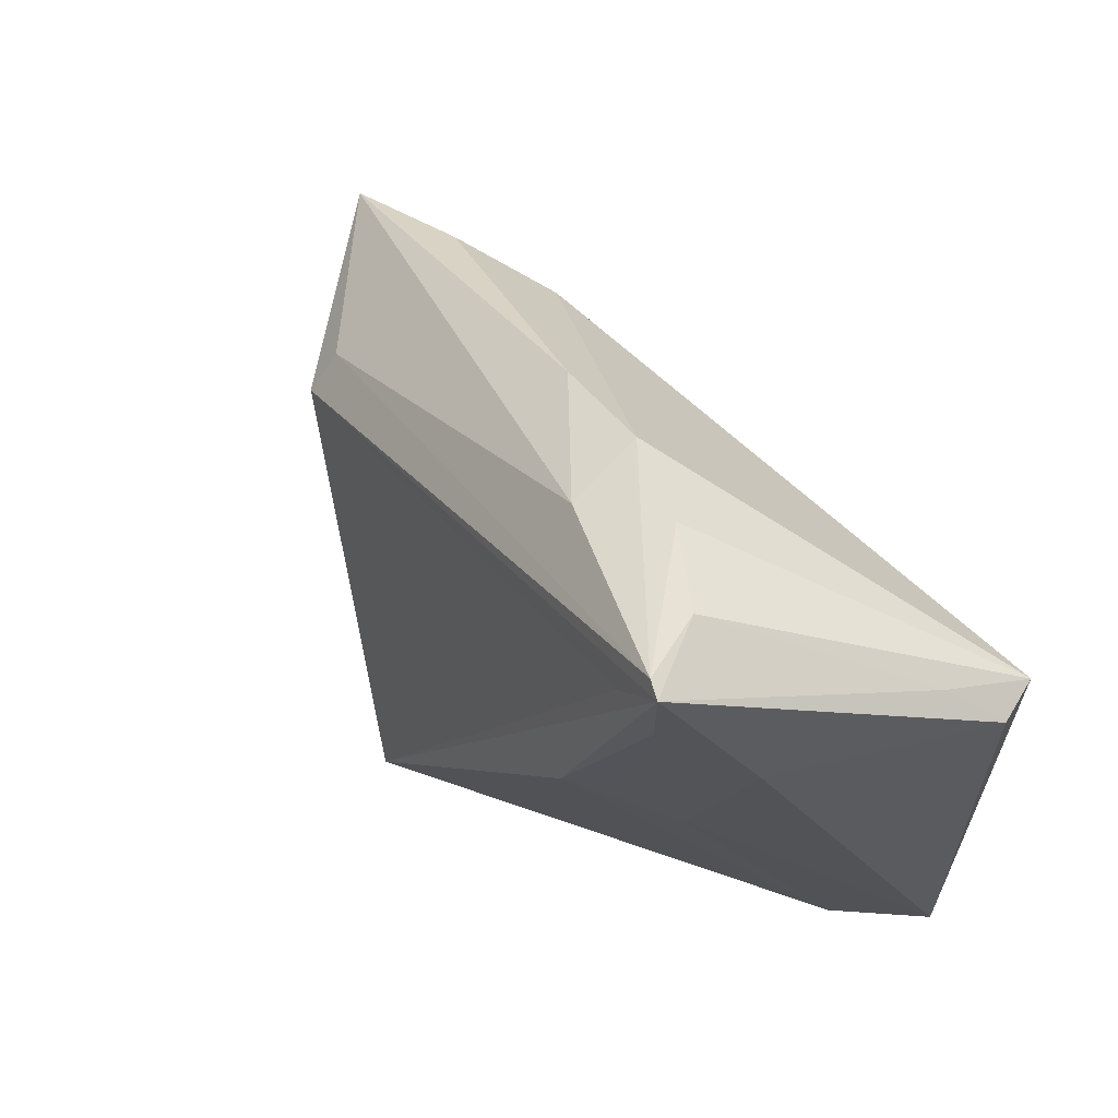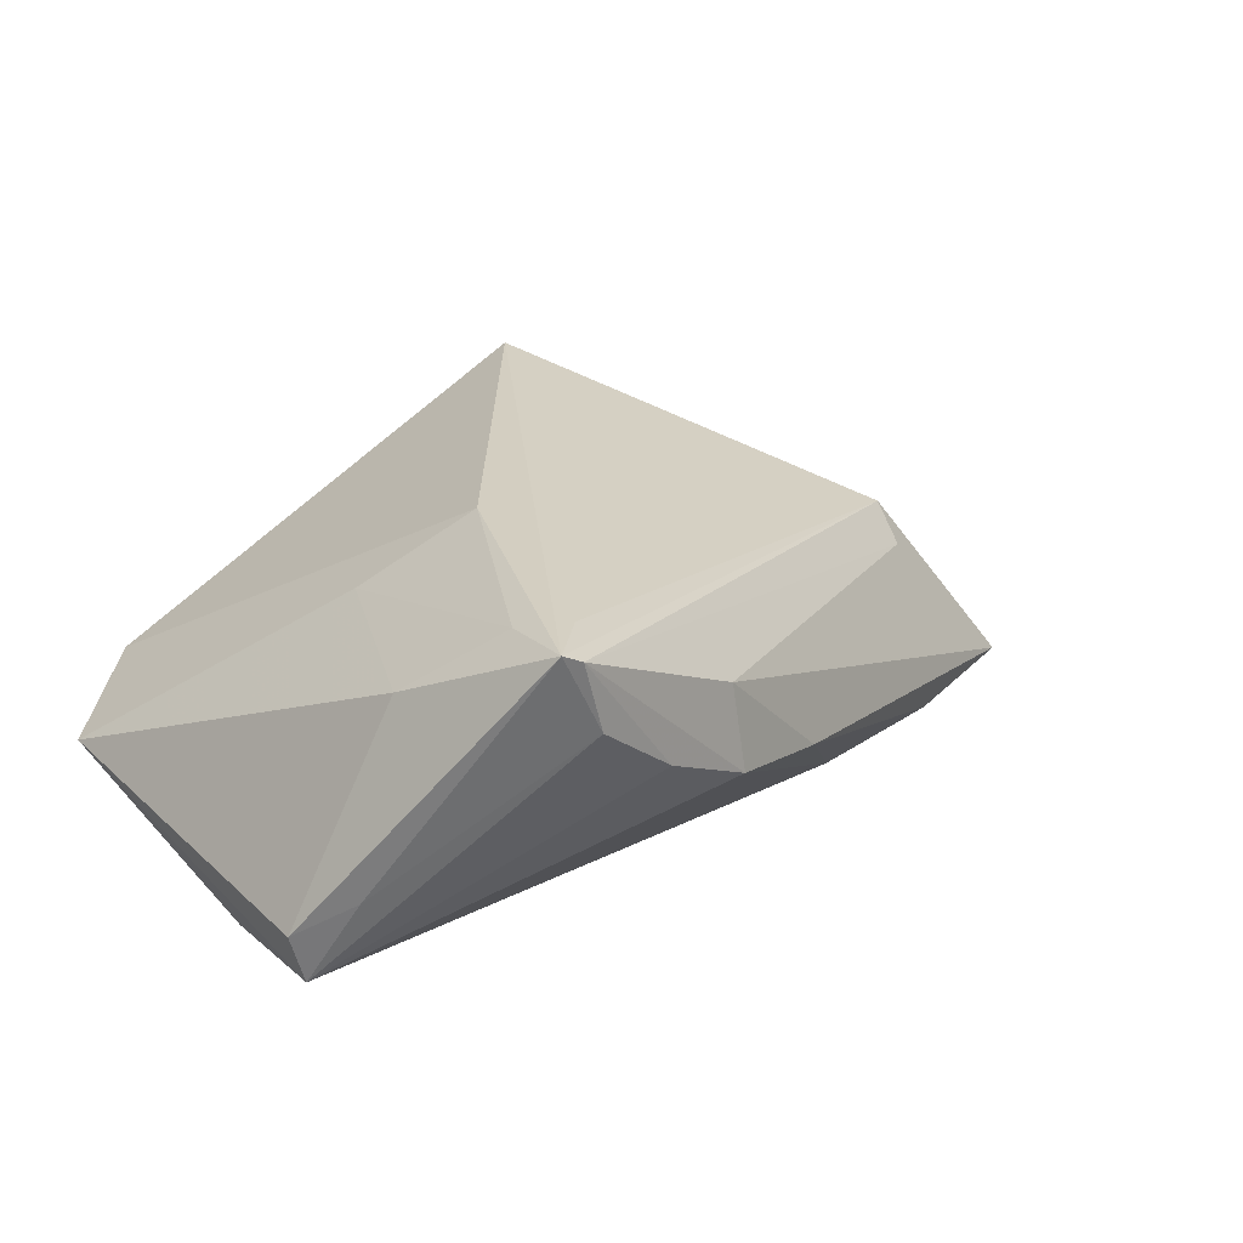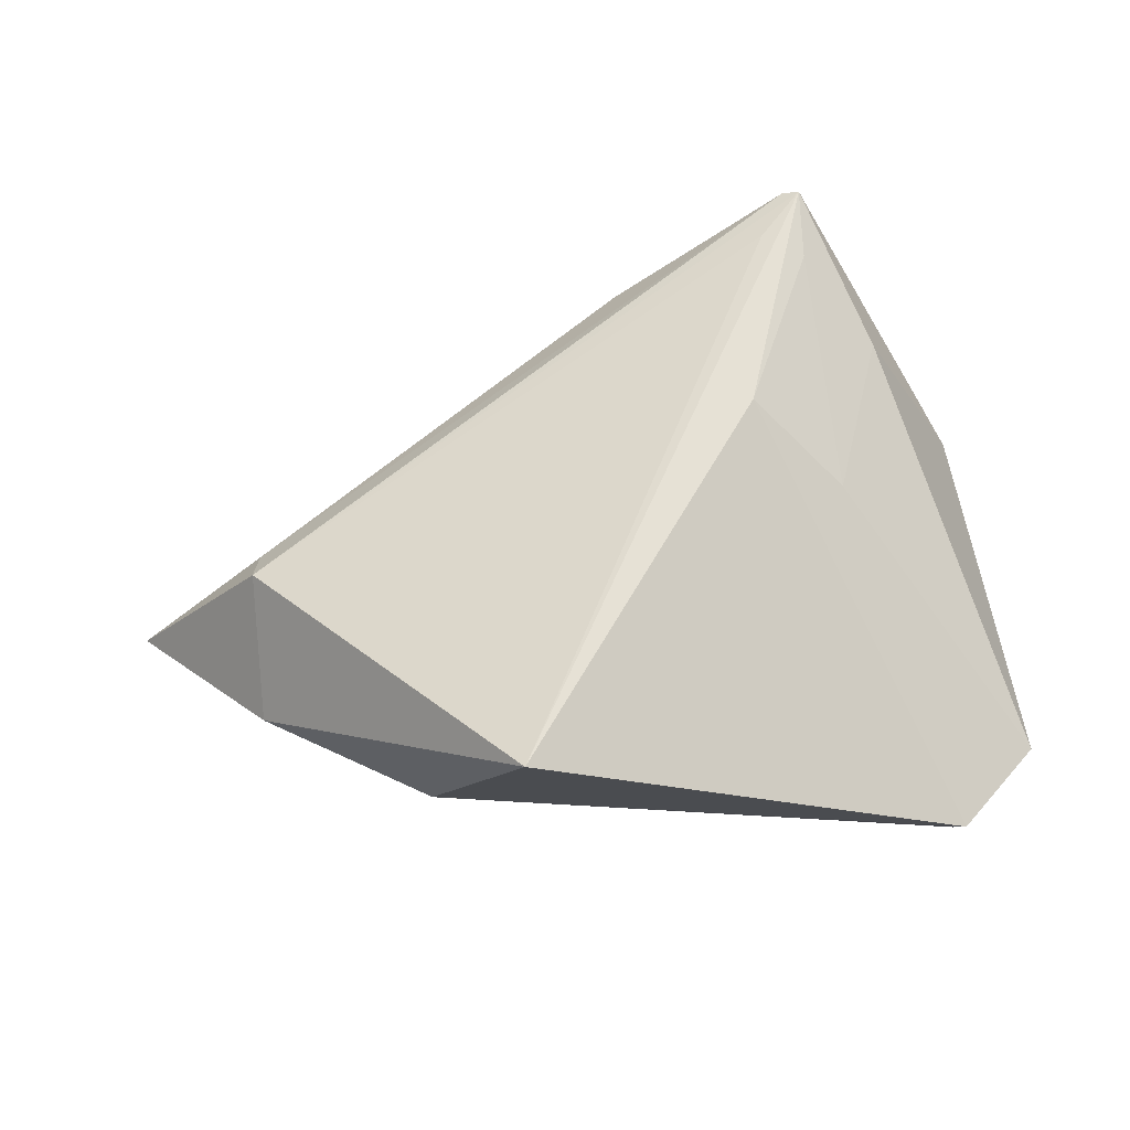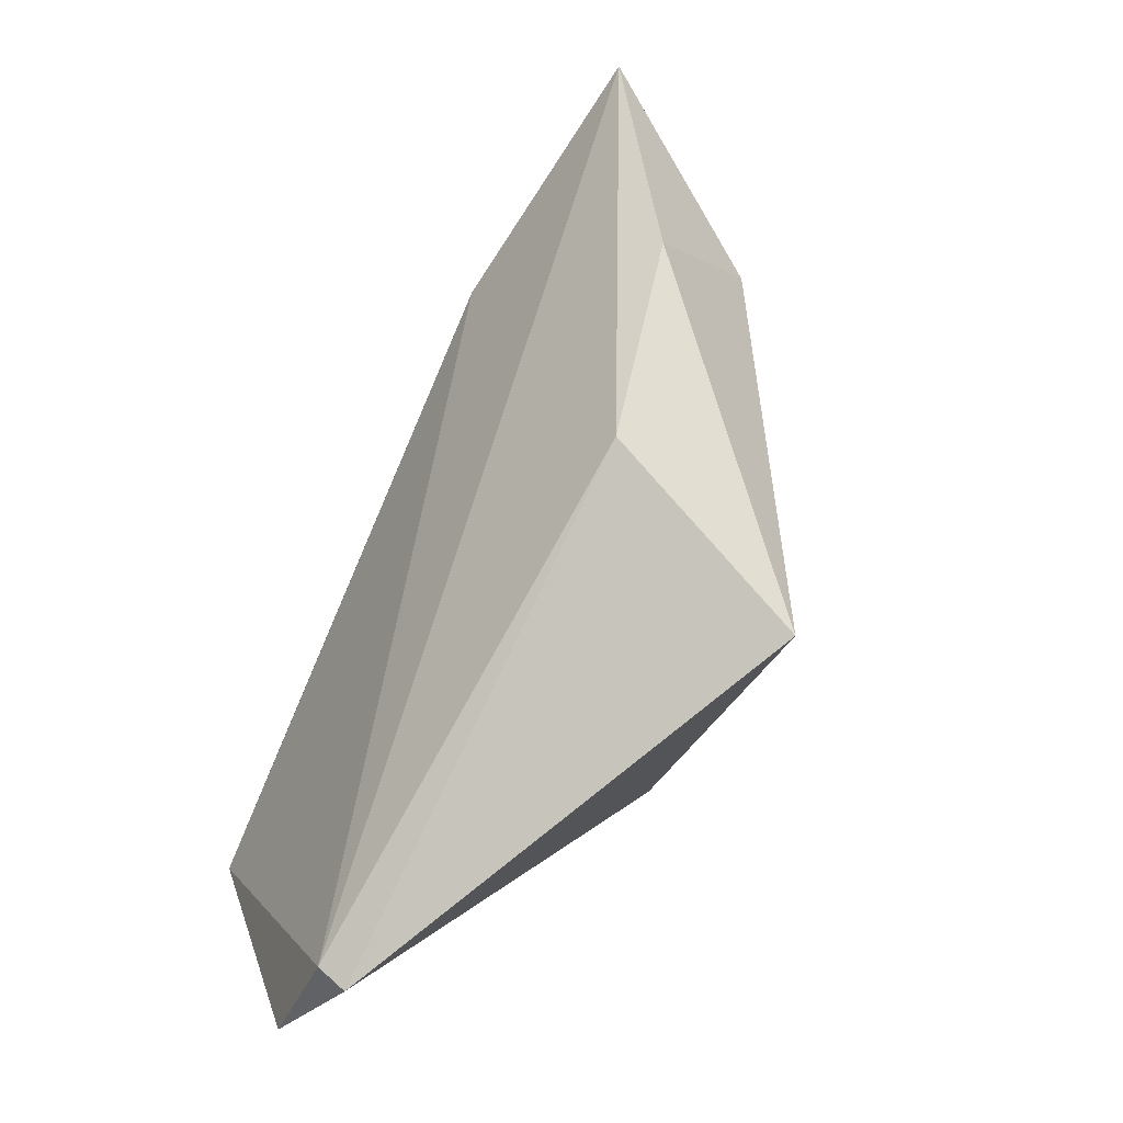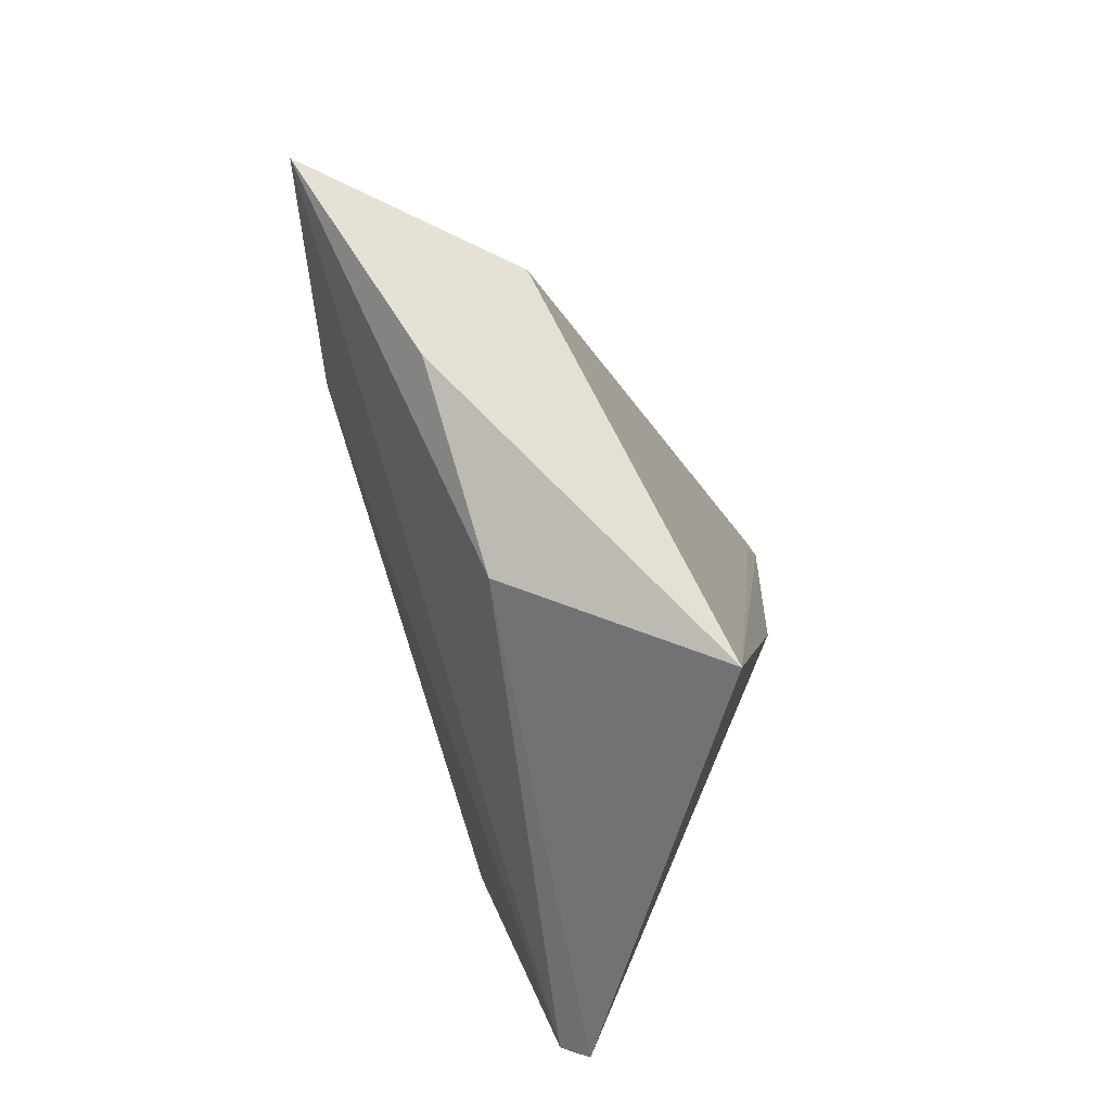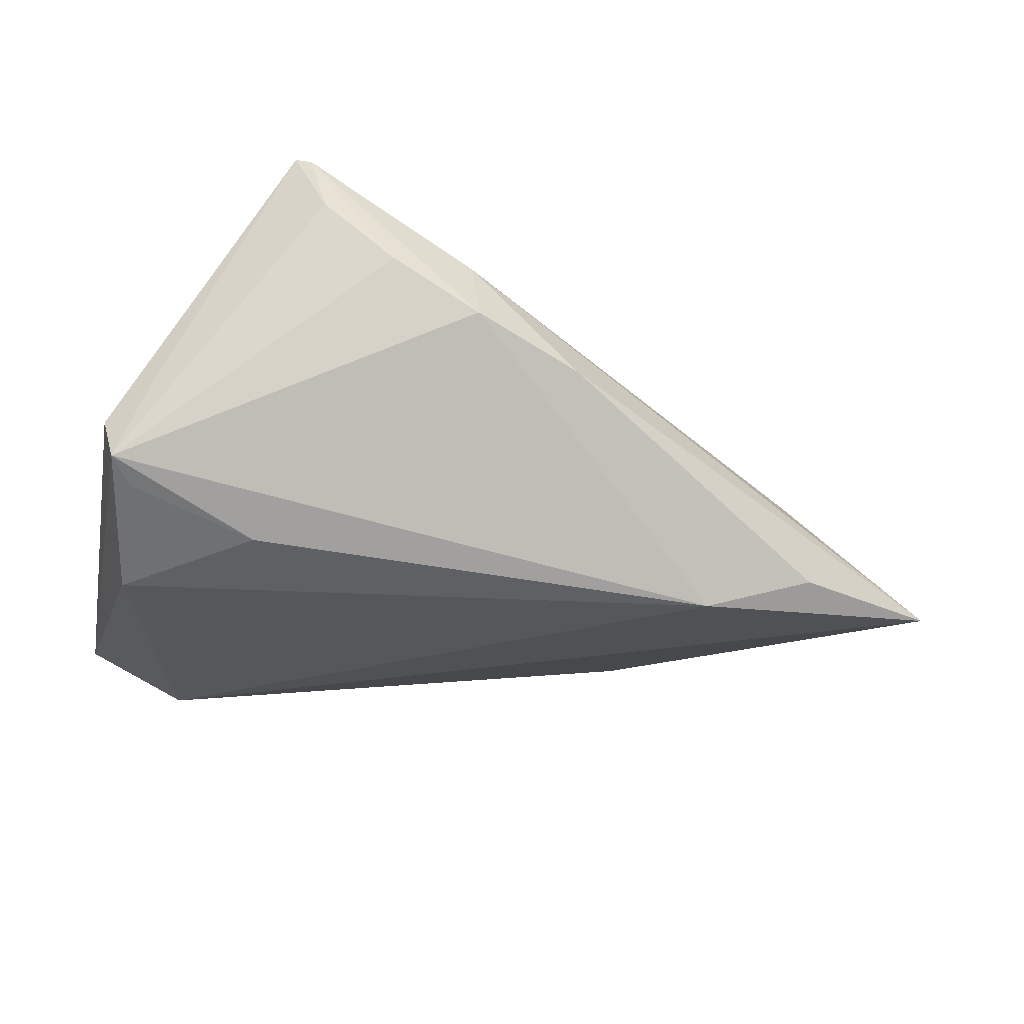
<metadata>
{"format":"obj","ext":"obj","renderer":"f3d","projection":"perspective","resolution":1024,"background":"white","views":[{"elev":58.2,"azim":47.0,"up":"+Y"},{"elev":24.5,"azim":143.4,"up":"+Z"},{"elev":59.7,"azim":-8.0,"up":"+Z"},{"elev":-78.0,"azim":-113.3,"up":"+Y"},{"elev":-52.2,"azim":-76.8,"up":"+Y"},{"elev":-44.6,"azim":169.7,"up":"+Z"}]}
</metadata>
<code>
v 0.04555 0.02058 -0.01807
v 0.03508 -0.04116 -0.005224
v 0.02616 0.01228 -0.02204
v -0.01379 0.03261 -0.003247
v -0.06855 0.006526 -0.01631
v 0.04727 0.02037 -0.012
v 0.04727 -0.02969 -0.009693
v 0.02523 -0.0006005 0.01447
v 0.0005713 0.03782 -6.682e-05
v 0.01246 0.04029 0.005643
v 0.02071 0.035 0.02217
v 0.03414 0.02176 0.01303
v 0.04144 0.02561 -0.00757
v 0.03428 -0.03949 -0.008902
v 0.01439 0.00787 0.02415
v 0.02481 0.04216 0.02161
v 0.04281 0.01662 -0.01919
v -0.02075 -0.0387 0.02411
v -0.03589 0.0103 -0.02204
v -0.03174 -0.02929 -0.001518
v 0.02577 0.03131 0.02151
v -0.0513 0.00102 0.007273
v -0.05023 0.01265 -0.01739
v -0.0523 -0.01419 -0.00424
v 0.01978 0.01087 0.02102
v 0.0223 0.04189 0.01298
v 0.04278 0.0002941 -0.02204
v 0.02693 0.04142 0.02259
v -0.05048 0.006006 0.003168
v 0.001444 0.03647 0.01046
f 2 18 20
f 6 28 12
f 15 18 2
f 15 28 18
f 6 12 7
f 14 20 5
f 2 20 14
f 14 7 2
f 27 7 14
f 5 20 24
f 24 20 18
f 24 22 5
f 18 22 24
f 18 28 11
f 11 22 18
f 28 22 11
f 21 12 28
f 28 15 21
f 6 7 1
f 1 7 27
f 8 7 12
f 12 21 8
f 8 15 2
f 2 7 8
f 5 30 4
f 4 30 9
f 5 22 29
f 29 30 5
f 16 22 28
f 28 26 16
f 16 29 22
f 30 29 16
f 9 30 16
f 27 14 19
f 19 3 27
f 19 14 5
f 19 1 3
f 9 1 19
f 19 4 9
f 10 1 9
f 26 1 10
f 9 16 10
f 10 16 26
f 13 26 28
f 13 1 26
f 13 28 6
f 6 1 13
f 27 3 17
f 17 1 27
f 3 1 17
f 25 21 15
f 15 8 25
f 25 8 21
f 5 4 23
f 23 19 5
f 4 19 23

</code>
